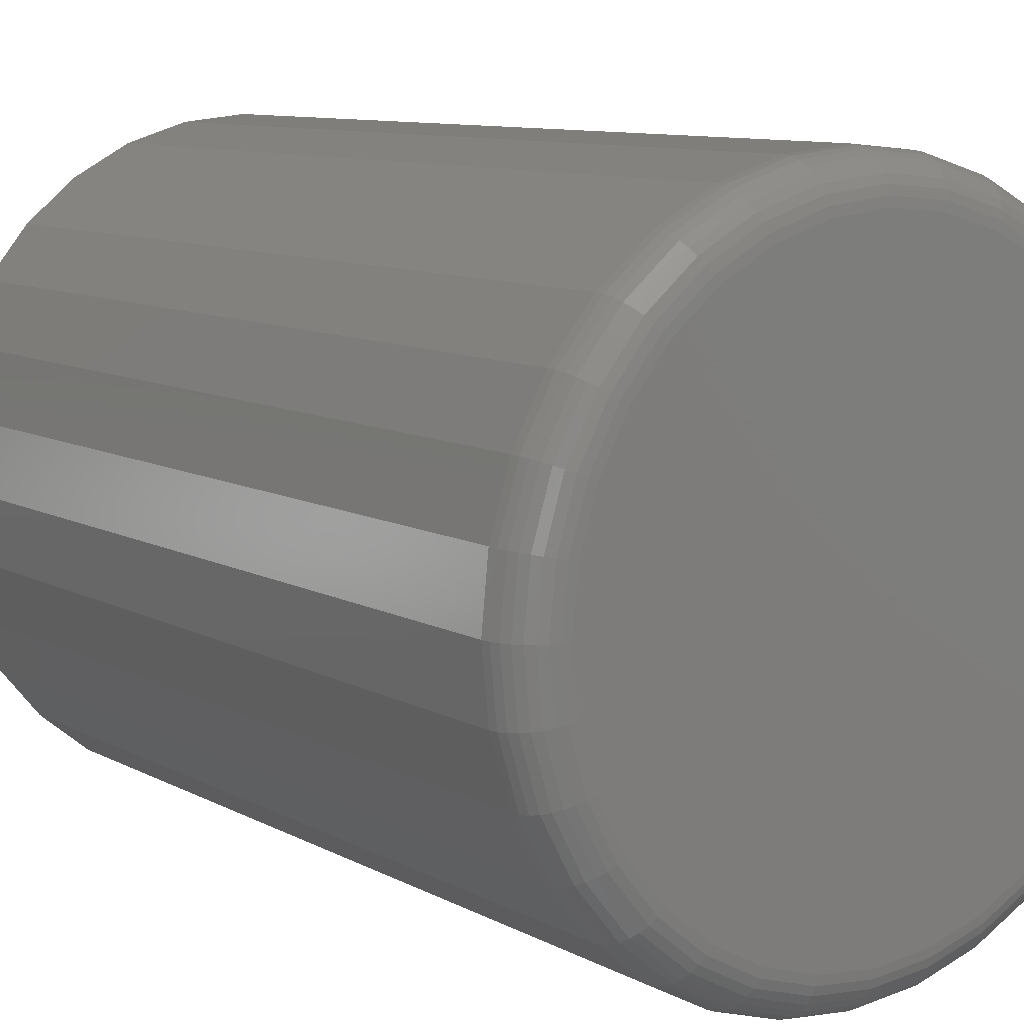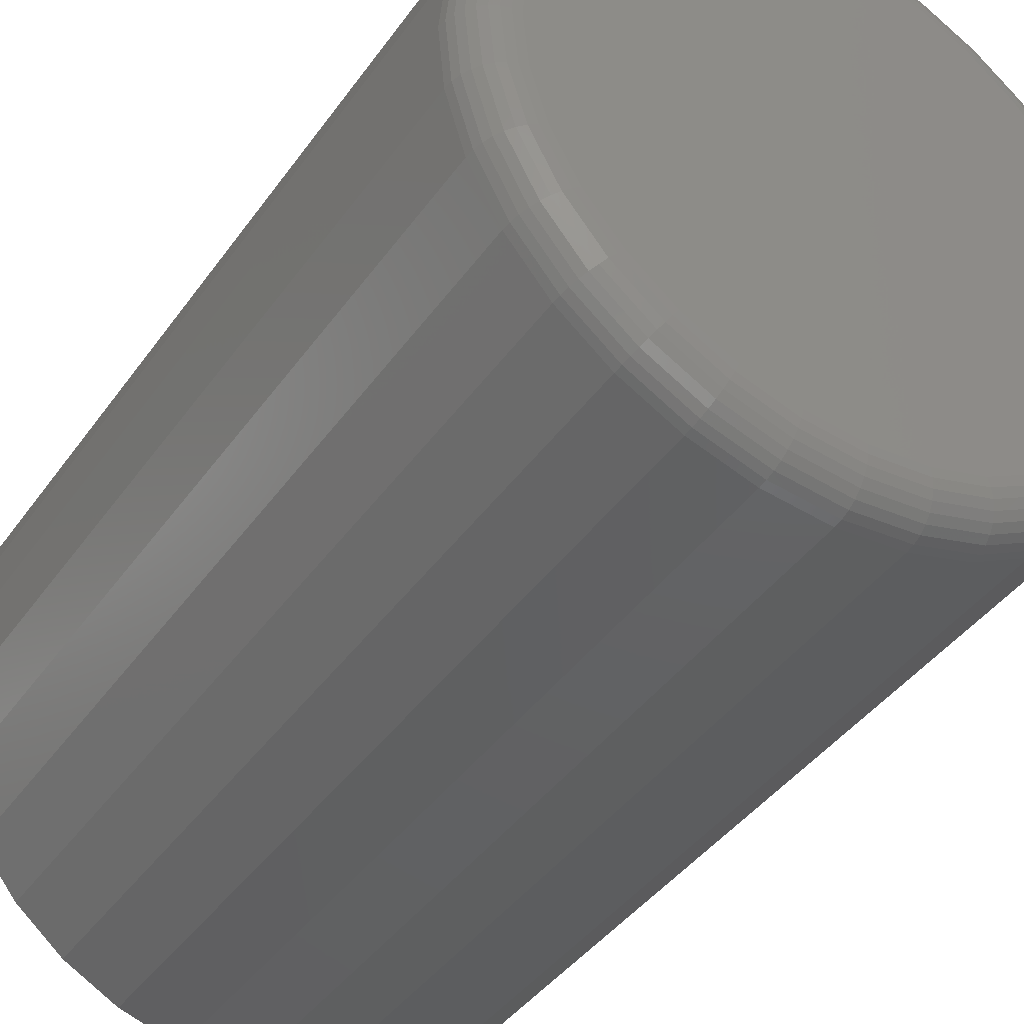
<metadata>
{"format":"stl","ext":"stl","renderer":"f3d","projection":"perspective","resolution":1024,"background":"white","views":[{"elev":9.4,"azim":-35.7,"up":"+Y"},{"elev":-41.4,"azim":-32.2,"up":"+Y"}]}
</metadata>
<code>
# stl→obj: 352 verts, 700 faces
v 0.1201 -0.002632 0.007812
v 0.1201 -0.002632 0.3125
v 0.1178 -0.02522 0.007812
v 0.1178 -0.02522 0.3125
v 0.1113 -0.04694 0.007812
v 0.1113 -0.04694 0.3125
v 0.1006 -0.06696 0.007812
v 0.1006 -0.06696 0.3125
v 0.08615 -0.08451 0.007812
v 0.08615 -0.08451 0.3125
v 0.06861 -0.09891 0.007812
v 0.06861 -0.09891 0.3125
v 0.04859 -0.1096 0.007812
v 0.04859 -0.1096 0.3125
v 0.02687 -0.1162 0.007812
v 0.02687 -0.1162 0.3125
v 0.004276 -0.1184 0.007812
v 0.004276 -0.1184 0.3125
v -0.01831 -0.1162 0.007812
v -0.01831 -0.1162 0.3125
v -0.04003 -0.1096 0.007812
v -0.04003 -0.1096 0.3125
v -0.06005 -0.09891 0.007812
v -0.06005 -0.09891 0.3125
v -0.0776 -0.08451 0.007812
v -0.0776 -0.08451 0.3125
v -0.092 -0.06696 0.007812
v -0.092 -0.06696 0.3125
v -0.1027 -0.04694 0.007812
v -0.1027 -0.04694 0.3125
v -0.1093 -0.02522 0.007812
v -0.1093 -0.02522 0.3125
v -0.1115 -0.002632 0.007812
v -0.1115 -0.002632 0.3125
v -0.1093 0.01996 0.007812
v -0.1093 0.01996 0.3125
v -0.1027 0.04168 0.007812
v -0.1027 0.04168 0.3125
v -0.092 0.0617 0.007812
v -0.092 0.0617 0.3125
v -0.0776 0.07924 0.007812
v -0.0776 0.07924 0.3125
v -0.06005 0.09364 0.007812
v -0.06005 0.09364 0.3125
v -0.04003 0.1043 0.007812
v -0.04003 0.1043 0.3125
v -0.01831 0.1109 0.007812
v -0.01831 0.1109 0.3125
v 0.004276 0.1132 0.007812
v 0.004276 0.1132 0.3125
v 0.02687 0.1109 0.007812
v 0.02687 0.1109 0.3125
v 0.04859 0.1043 0.007812
v 0.04859 0.1043 0.3125
v 0.06861 0.09364 0.007812
v 0.06861 0.09364 0.3125
v 0.08615 0.07924 0.007812
v 0.08615 0.07924 0.3125
v 0.1006 0.0617 0.007812
v 0.1006 0.0617 0.3125
v 0.1113 0.04168 0.007812
v 0.1113 0.04168 0.3125
v 0.1178 0.01996 0.007812
v 0.1178 0.01996 0.3125
v -0.01526 0.09561 0.3281
v 0.02382 0.09561 0.3281
v 0.004276 0.09753 0.3281
v -0.03405 0.08991 0.3281
v 0.04261 0.08991 0.3281
v -0.05137 0.08065 0.3281
v 0.05992 0.08065 0.3281
v 0.05992 -0.08592 0.3281
v -0.03405 -0.09517 0.3281
v 0.04261 -0.09517 0.3281
v -0.01526 -0.1009 0.3281
v 0.02382 -0.1009 0.3281
v 0.004276 -0.1028 0.3281
v 0.0751 0.0682 0.3281
v -0.06655 0.0682 0.3281
v 0.08756 0.05302 0.3281
v -0.07901 0.05302 0.3281
v 0.09682 0.0357 0.3281
v -0.08826 0.0357 0.3281
v 0.1025 0.01691 0.3281
v -0.09396 0.01691 0.3281
v 0.1044 -0.002632 0.3281
v -0.09589 -0.002632 0.3281
v 0.1025 -0.02217 0.3281
v -0.09396 -0.02217 0.3281
v 0.09682 -0.04096 0.3281
v -0.08826 -0.04096 0.3281
v 0.08756 -0.05828 0.3281
v -0.07901 -0.05828 0.3281
v 0.0751 -0.07346 0.3281
v -0.06655 -0.07346 0.3281
v -0.05137 -0.08592 0.3281
v 0.1075 -0.002632 0.3278
v 0.1055 -0.02277 0.3278
v 0.1104 -0.002632 0.3269
v 0.1084 -0.02334 0.3269
v 0.1131 -0.002632 0.3255
v 0.111 -0.02387 0.3255
v 0.1155 -0.002632 0.3235
v 0.1134 -0.02433 0.3235
v 0.1174 -0.002632 0.3212
v 0.1153 -0.02471 0.3212
v 0.1189 -0.002632 0.3185
v 0.1167 -0.02499 0.3185
v 0.1198 -0.002632 0.3155
v 0.1175 -0.02516 0.3155
v -0.09695 -0.02277 0.3278
v -0.09894 -0.002632 0.3278
v -0.09983 -0.02334 0.3269
v -0.1019 -0.002632 0.3269
v -0.1025 -0.02387 0.3255
v -0.1046 -0.002632 0.3255
v -0.1048 -0.02433 0.3235
v -0.1069 -0.002632 0.3235
v -0.1067 -0.02471 0.3212
v -0.1089 -0.002632 0.3212
v -0.1081 -0.02499 0.3185
v -0.1103 -0.002632 0.3185
v -0.109 -0.02516 0.3155
v -0.1112 -0.002632 0.3155
v -0.09108 -0.04213 0.3278
v -0.09379 -0.04325 0.3269
v -0.09628 -0.04428 0.3255
v -0.09847 -0.04519 0.3235
v -0.1003 -0.04593 0.3212
v -0.1016 -0.04649 0.3185
v -0.1024 -0.04683 0.3155
v -0.08154 -0.05997 0.3278
v -0.08398 -0.0616 0.3269
v -0.08623 -0.0631 0.3255
v -0.08819 -0.06442 0.3235
v -0.08981 -0.0655 0.3212
v -0.09101 -0.0663 0.3185
v -0.09175 -0.06679 0.3155
v -0.06871 -0.07561 0.3278
v -0.07078 -0.07769 0.3269
v -0.07269 -0.0796 0.3255
v -0.07436 -0.08127 0.3235
v -0.07574 -0.08265 0.3212
v -0.07676 -0.08367 0.3185
v -0.07739 -0.08429 0.3155
v -0.05307 -0.08845 0.3278
v -0.05469 -0.09089 0.3269
v -0.05619 -0.09313 0.3255
v -0.05751 -0.0951 0.3235
v -0.05859 -0.09672 0.3212
v -0.05939 -0.09792 0.3185
v -0.05989 -0.09866 0.3155
v -0.03522 -0.09799 0.3278
v -0.03634 -0.1007 0.3269
v -0.03738 -0.1032 0.3255
v -0.03828 -0.1054 0.3235
v -0.03903 -0.1072 0.3212
v -0.03958 -0.1085 0.3185
v -0.03992 -0.1093 0.3155
v -0.01586 -0.1039 0.3278
v -0.01643 -0.1067 0.3269
v -0.01696 -0.1094 0.3255
v -0.01742 -0.1117 0.3235
v -0.0178 -0.1136 0.3212
v -0.01808 -0.115 0.3185
v -0.01825 -0.1159 0.3155
v 0.004276 -0.1058 0.3278
v 0.004276 -0.1088 0.3269
v 0.004276 -0.1115 0.3255
v 0.004276 -0.1138 0.3235
v 0.004276 -0.1158 0.3212
v 0.004276 -0.1172 0.3185
v 0.004276 -0.1181 0.3155
v 0.02441 -0.1039 0.3278
v 0.02498 -0.1067 0.3269
v 0.02551 -0.1094 0.3255
v 0.02597 -0.1117 0.3235
v 0.02635 -0.1136 0.3212
v 0.02663 -0.115 0.3185
v 0.02681 -0.1159 0.3155
v 0.04377 -0.09799 0.3278
v 0.0449 -0.1007 0.3269
v 0.04593 -0.1032 0.3255
v 0.04684 -0.1054 0.3235
v 0.04758 -0.1072 0.3212
v 0.04813 -0.1085 0.3185
v 0.04847 -0.1093 0.3155
v 0.06162 -0.08845 0.3278
v 0.06325 -0.09089 0.3269
v 0.06475 -0.09313 0.3255
v 0.06606 -0.0951 0.3235
v 0.06714 -0.09672 0.3212
v 0.06794 -0.09792 0.3185
v 0.06844 -0.09866 0.3155
v 0.07726 -0.07561 0.3278
v 0.07933 -0.07769 0.3269
v 0.08124 -0.0796 0.3255
v 0.08292 -0.08127 0.3235
v 0.08429 -0.08265 0.3212
v 0.08531 -0.08367 0.3185
v 0.08594 -0.08429 0.3155
v 0.09009 -0.05997 0.3278
v 0.09253 -0.0616 0.3269
v 0.09478 -0.0631 0.3255
v 0.09675 -0.06442 0.3235
v 0.09836 -0.0655 0.3212
v 0.09956 -0.0663 0.3185
v 0.1003 -0.06679 0.3155
v 0.09963 -0.04213 0.3278
v 0.1023 -0.04325 0.3269
v 0.1048 -0.04428 0.3255
v 0.107 -0.04519 0.3235
v 0.1088 -0.04593 0.3212
v 0.1102 -0.04649 0.3185
v 0.111 -0.04683 0.3155
v -0.09695 0.0175 0.3278
v -0.09983 0.01808 0.3269
v -0.1025 0.0186 0.3255
v -0.1048 0.01906 0.3235
v -0.1067 0.01944 0.3212
v -0.1081 0.01973 0.3185
v -0.109 0.0199 0.3155
v 0.1055 0.0175 0.3278
v 0.1084 0.01808 0.3269
v 0.111 0.0186 0.3255
v 0.1134 0.01906 0.3235
v 0.1153 0.01944 0.3212
v 0.1167 0.01973 0.3185
v 0.1175 0.0199 0.3155
v 0.09963 0.03687 0.3278
v 0.1023 0.03799 0.3269
v 0.1048 0.03902 0.3255
v 0.107 0.03993 0.3235
v 0.1088 0.04067 0.3212
v 0.1102 0.04122 0.3185
v 0.111 0.04156 0.3155
v 0.09009 0.05471 0.3278
v 0.09253 0.05634 0.3269
v 0.09478 0.05784 0.3255
v 0.09675 0.05916 0.3235
v 0.09836 0.06023 0.3212
v 0.09956 0.06104 0.3185
v 0.1003 0.06153 0.3155
v 0.07726 0.07035 0.3278
v 0.07933 0.07242 0.3269
v 0.08124 0.07433 0.3255
v 0.08292 0.07601 0.3235
v 0.08429 0.07738 0.3212
v 0.08531 0.0784 0.3185
v 0.08594 0.07903 0.3155
v 0.06162 0.08319 0.3278
v 0.06325 0.08562 0.3269
v 0.06475 0.08787 0.3255
v 0.06606 0.08984 0.3235
v 0.06714 0.09145 0.3212
v 0.06794 0.09265 0.3185
v 0.06844 0.09339 0.3155
v 0.04377 0.09272 0.3278
v 0.0449 0.09543 0.3269
v 0.04593 0.09793 0.3255
v 0.04684 0.1001 0.3235
v 0.04758 0.1019 0.3212
v 0.04813 0.1032 0.3185
v 0.04847 0.1041 0.3155
v 0.02441 0.0986 0.3278
v 0.02498 0.1015 0.3269
v 0.02551 0.1041 0.3255
v 0.02597 0.1064 0.3235
v 0.02635 0.1084 0.3212
v 0.02663 0.1098 0.3185
v 0.02681 0.1106 0.3155
v 0.004276 0.1006 0.3278
v 0.004276 0.1035 0.3269
v 0.004276 0.1062 0.3255
v 0.004276 0.1086 0.3235
v 0.004276 0.1105 0.3212
v 0.004276 0.112 0.3185
v 0.004276 0.1129 0.3155
v -0.01586 0.0986 0.3278
v -0.01643 0.1015 0.3269
v -0.01696 0.1041 0.3255
v -0.01742 0.1064 0.3235
v -0.0178 0.1084 0.3212
v -0.01808 0.1098 0.3185
v -0.01825 0.1106 0.3155
v -0.03522 0.09272 0.3278
v -0.03634 0.09543 0.3269
v -0.03738 0.09793 0.3255
v -0.03828 0.1001 0.3235
v -0.03903 0.1019 0.3212
v -0.03958 0.1032 0.3185
v -0.03992 0.1041 0.3155
v -0.05307 0.08319 0.3278
v -0.05469 0.08562 0.3269
v -0.05619 0.08787 0.3255
v -0.05751 0.08984 0.3235
v -0.05859 0.09145 0.3212
v -0.05939 0.09265 0.3185
v -0.05989 0.09339 0.3155
v -0.06871 0.07035 0.3278
v -0.07078 0.07242 0.3269
v -0.07269 0.07433 0.3255
v -0.07436 0.07601 0.3235
v -0.07574 0.07738 0.3212
v -0.07676 0.0784 0.3185
v -0.07739 0.07903 0.3155
v -0.08154 0.05471 0.3278
v -0.08398 0.05634 0.3269
v -0.08623 0.05784 0.3255
v -0.08819 0.05916 0.3235
v -0.08981 0.06023 0.3212
v -0.09101 0.06104 0.3185
v -0.09175 0.06153 0.3155
v -0.09108 0.03687 0.3278
v -0.09379 0.03799 0.3269
v -0.09628 0.03902 0.3255
v -0.09847 0.03993 0.3235
v -0.1003 0.04067 0.3212
v -0.1016 0.04122 0.3185
v -0.1024 0.04156 0.3155
v 0.004276 0.1053 0
v 0.02534 0.1033 0
v -0.01679 0.1033 0
v -0.03704 0.09713 0
v 0.0456 0.09713 0
v -0.05571 0.08715 0
v 0.06427 0.08715 0
v 0.0456 -0.1024 0
v -0.03704 -0.1024 0
v 0.06427 -0.09241 0
v -0.01679 -0.1085 0
v 0.02534 -0.1085 0
v 0.004276 -0.1106 0
v -0.05571 -0.09241 0
v -0.07207 -0.07898 0
v 0.08063 -0.07898 0
v -0.0855 -0.06262 0
v 0.09406 -0.06262 0
v -0.09548 -0.04395 0
v 0.104 -0.04395 0
v -0.1016 -0.0237 0
v 0.1102 -0.0237 0
v -0.1037 -0.002632 0
v 0.1123 -0.002632 0
v -0.1016 0.01843 0
v 0.1102 0.01843 0
v -0.09548 0.03869 0
v 0.104 0.03869 0
v -0.0855 0.05736 0
v 0.09406 0.05736 0
v -0.07207 0.07372 0
v 0.08063 0.07372 0
f 1 2 3
f 3 2 4
f 3 4 5
f 5 4 6
f 5 6 7
f 7 6 8
f 7 8 9
f 9 8 10
f 9 10 11
f 11 10 12
f 11 12 13
f 13 12 14
f 13 14 15
f 15 14 16
f 15 16 17
f 17 16 18
f 17 18 19
f 19 18 20
f 19 20 21
f 21 20 22
f 21 22 23
f 23 22 24
f 23 24 25
f 25 24 26
f 25 26 27
f 27 26 28
f 27 28 29
f 29 28 30
f 29 30 31
f 31 30 32
f 31 32 33
f 33 32 34
f 33 34 35
f 35 34 36
f 35 36 37
f 37 36 38
f 37 38 39
f 39 38 40
f 39 40 41
f 41 40 42
f 41 42 43
f 43 42 44
f 43 44 45
f 45 44 46
f 45 46 47
f 47 46 48
f 47 48 49
f 49 48 50
f 49 50 51
f 51 50 52
f 51 52 53
f 53 52 54
f 53 54 55
f 55 54 56
f 55 56 57
f 57 56 58
f 57 58 59
f 59 58 60
f 59 60 61
f 61 60 62
f 61 62 63
f 63 62 64
f 63 64 1
f 1 64 2
f 65 66 67
f 66 65 68
f 66 68 69
f 69 68 70
f 69 70 71
f 72 73 74
f 74 73 75
f 74 75 76
f 76 75 77
f 71 70 78
f 78 70 79
f 78 79 80
f 80 79 81
f 80 81 82
f 82 81 83
f 82 83 84
f 84 83 85
f 84 85 86
f 86 85 87
f 86 87 88
f 88 87 89
f 88 89 90
f 90 89 91
f 90 91 92
f 92 91 93
f 92 93 94
f 94 93 95
f 94 95 72
f 72 95 96
f 72 96 73
f 86 88 97
f 97 88 98
f 97 98 99
f 99 98 100
f 99 100 101
f 101 100 102
f 101 102 103
f 103 102 104
f 103 104 105
f 105 104 106
f 105 106 107
f 107 106 108
f 107 108 109
f 109 108 110
f 109 110 2
f 2 110 4
f 89 87 111
f 111 87 112
f 111 112 113
f 113 112 114
f 113 114 115
f 115 114 116
f 115 116 117
f 117 116 118
f 117 118 119
f 119 118 120
f 119 120 121
f 121 120 122
f 121 122 123
f 123 122 124
f 123 124 32
f 32 124 34
f 91 89 125
f 125 89 111
f 125 111 126
f 126 111 113
f 126 113 127
f 127 113 115
f 127 115 128
f 128 115 117
f 128 117 129
f 129 117 119
f 129 119 130
f 130 119 121
f 130 121 131
f 131 121 123
f 131 123 30
f 30 123 32
f 93 91 132
f 132 91 125
f 132 125 133
f 133 125 126
f 133 126 134
f 134 126 127
f 134 127 135
f 135 127 128
f 135 128 136
f 136 128 129
f 136 129 137
f 137 129 130
f 137 130 138
f 138 130 131
f 138 131 28
f 28 131 30
f 95 93 139
f 139 93 132
f 139 132 140
f 140 132 133
f 140 133 141
f 141 133 134
f 141 134 142
f 142 134 135
f 142 135 143
f 143 135 136
f 143 136 144
f 144 136 137
f 144 137 145
f 145 137 138
f 145 138 26
f 26 138 28
f 96 95 146
f 146 95 139
f 146 139 147
f 147 139 140
f 147 140 148
f 148 140 141
f 148 141 149
f 149 141 142
f 149 142 150
f 150 142 143
f 150 143 151
f 151 143 144
f 151 144 152
f 152 144 145
f 152 145 24
f 24 145 26
f 73 96 153
f 153 96 146
f 153 146 154
f 154 146 147
f 154 147 155
f 155 147 148
f 155 148 156
f 156 148 149
f 156 149 157
f 157 149 150
f 157 150 158
f 158 150 151
f 158 151 159
f 159 151 152
f 159 152 22
f 22 152 24
f 75 73 160
f 160 73 153
f 160 153 161
f 161 153 154
f 161 154 162
f 162 154 155
f 162 155 163
f 163 155 156
f 163 156 164
f 164 156 157
f 164 157 165
f 165 157 158
f 165 158 166
f 166 158 159
f 166 159 20
f 20 159 22
f 77 75 167
f 167 75 160
f 167 160 168
f 168 160 161
f 168 161 169
f 169 161 162
f 169 162 170
f 170 162 163
f 170 163 171
f 171 163 164
f 171 164 172
f 172 164 165
f 172 165 173
f 173 165 166
f 173 166 18
f 18 166 20
f 76 77 174
f 174 77 167
f 174 167 175
f 175 167 168
f 175 168 176
f 176 168 169
f 176 169 177
f 177 169 170
f 177 170 178
f 178 170 171
f 178 171 179
f 179 171 172
f 179 172 180
f 180 172 173
f 180 173 16
f 16 173 18
f 74 76 181
f 181 76 174
f 181 174 182
f 182 174 175
f 182 175 183
f 183 175 176
f 183 176 184
f 184 176 177
f 184 177 185
f 185 177 178
f 185 178 186
f 186 178 179
f 186 179 187
f 187 179 180
f 187 180 14
f 14 180 16
f 72 74 188
f 188 74 181
f 188 181 189
f 189 181 182
f 189 182 190
f 190 182 183
f 190 183 191
f 191 183 184
f 191 184 192
f 192 184 185
f 192 185 193
f 193 185 186
f 193 186 194
f 194 186 187
f 194 187 12
f 12 187 14
f 94 72 195
f 195 72 188
f 195 188 196
f 196 188 189
f 196 189 197
f 197 189 190
f 197 190 198
f 198 190 191
f 198 191 199
f 199 191 192
f 199 192 200
f 200 192 193
f 200 193 201
f 201 193 194
f 201 194 10
f 10 194 12
f 92 94 202
f 202 94 195
f 202 195 203
f 203 195 196
f 203 196 204
f 204 196 197
f 204 197 205
f 205 197 198
f 205 198 206
f 206 198 199
f 206 199 207
f 207 199 200
f 207 200 208
f 208 200 201
f 208 201 8
f 8 201 10
f 90 92 209
f 209 92 202
f 209 202 210
f 210 202 203
f 210 203 211
f 211 203 204
f 211 204 212
f 212 204 205
f 212 205 213
f 213 205 206
f 213 206 214
f 214 206 207
f 214 207 215
f 215 207 208
f 215 208 6
f 6 208 8
f 88 90 98
f 98 90 209
f 98 209 100
f 100 209 210
f 100 210 102
f 102 210 211
f 102 211 104
f 104 211 212
f 104 212 106
f 106 212 213
f 106 213 108
f 108 213 214
f 108 214 110
f 110 214 215
f 110 215 4
f 4 215 6
f 87 85 112
f 112 85 216
f 112 216 114
f 114 216 217
f 114 217 116
f 116 217 218
f 116 218 118
f 118 218 219
f 118 219 120
f 120 219 220
f 120 220 122
f 122 220 221
f 122 221 124
f 124 221 222
f 124 222 34
f 34 222 36
f 84 86 223
f 223 86 97
f 223 97 224
f 224 97 99
f 224 99 225
f 225 99 101
f 225 101 226
f 226 101 103
f 226 103 227
f 227 103 105
f 227 105 228
f 228 105 107
f 228 107 229
f 229 107 109
f 229 109 64
f 64 109 2
f 82 84 230
f 230 84 223
f 230 223 231
f 231 223 224
f 231 224 232
f 232 224 225
f 232 225 233
f 233 225 226
f 233 226 234
f 234 226 227
f 234 227 235
f 235 227 228
f 235 228 236
f 236 228 229
f 236 229 62
f 62 229 64
f 80 82 237
f 237 82 230
f 237 230 238
f 238 230 231
f 238 231 239
f 239 231 232
f 239 232 240
f 240 232 233
f 240 233 241
f 241 233 234
f 241 234 242
f 242 234 235
f 242 235 243
f 243 235 236
f 243 236 60
f 60 236 62
f 78 80 244
f 244 80 237
f 244 237 245
f 245 237 238
f 245 238 246
f 246 238 239
f 246 239 247
f 247 239 240
f 247 240 248
f 248 240 241
f 248 241 249
f 249 241 242
f 249 242 250
f 250 242 243
f 250 243 58
f 58 243 60
f 71 78 251
f 251 78 244
f 251 244 252
f 252 244 245
f 252 245 253
f 253 245 246
f 253 246 254
f 254 246 247
f 254 247 255
f 255 247 248
f 255 248 256
f 256 248 249
f 256 249 257
f 257 249 250
f 257 250 56
f 56 250 58
f 69 71 258
f 258 71 251
f 258 251 259
f 259 251 252
f 259 252 260
f 260 252 253
f 260 253 261
f 261 253 254
f 261 254 262
f 262 254 255
f 262 255 263
f 263 255 256
f 263 256 264
f 264 256 257
f 264 257 54
f 54 257 56
f 66 69 265
f 265 69 258
f 265 258 266
f 266 258 259
f 266 259 267
f 267 259 260
f 267 260 268
f 268 260 261
f 268 261 269
f 269 261 262
f 269 262 270
f 270 262 263
f 270 263 271
f 271 263 264
f 271 264 52
f 52 264 54
f 67 66 272
f 272 66 265
f 272 265 273
f 273 265 266
f 273 266 274
f 274 266 267
f 274 267 275
f 275 267 268
f 275 268 276
f 276 268 269
f 276 269 277
f 277 269 270
f 277 270 278
f 278 270 271
f 278 271 50
f 50 271 52
f 65 67 279
f 279 67 272
f 279 272 280
f 280 272 273
f 280 273 281
f 281 273 274
f 281 274 282
f 282 274 275
f 282 275 283
f 283 275 276
f 283 276 284
f 284 276 277
f 284 277 285
f 285 277 278
f 285 278 48
f 48 278 50
f 68 65 286
f 286 65 279
f 286 279 287
f 287 279 280
f 287 280 288
f 288 280 281
f 288 281 289
f 289 281 282
f 289 282 290
f 290 282 283
f 290 283 291
f 291 283 284
f 291 284 292
f 292 284 285
f 292 285 46
f 46 285 48
f 70 68 293
f 293 68 286
f 293 286 294
f 294 286 287
f 294 287 295
f 295 287 288
f 295 288 296
f 296 288 289
f 296 289 297
f 297 289 290
f 297 290 298
f 298 290 291
f 298 291 299
f 299 291 292
f 299 292 44
f 44 292 46
f 79 70 300
f 300 70 293
f 300 293 301
f 301 293 294
f 301 294 302
f 302 294 295
f 302 295 303
f 303 295 296
f 303 296 304
f 304 296 297
f 304 297 305
f 305 297 298
f 305 298 306
f 306 298 299
f 306 299 42
f 42 299 44
f 81 79 307
f 307 79 300
f 307 300 308
f 308 300 301
f 308 301 309
f 309 301 302
f 309 302 310
f 310 302 303
f 310 303 311
f 311 303 304
f 311 304 312
f 312 304 305
f 312 305 313
f 313 305 306
f 313 306 40
f 40 306 42
f 83 81 314
f 314 81 307
f 314 307 315
f 315 307 308
f 315 308 316
f 316 308 309
f 316 309 317
f 317 309 310
f 317 310 318
f 318 310 311
f 318 311 319
f 319 311 312
f 319 312 320
f 320 312 313
f 320 313 38
f 38 313 40
f 85 83 216
f 216 83 314
f 216 314 217
f 217 314 315
f 217 315 218
f 218 315 316
f 218 316 219
f 219 316 317
f 219 317 220
f 220 317 318
f 220 318 221
f 221 318 319
f 221 319 222
f 222 319 320
f 222 320 36
f 36 320 38
f 321 322 323
f 324 323 322
f 325 324 322
f 326 324 325
f 327 326 325
f 328 329 330
f 331 329 328
f 332 331 328
f 333 331 332
f 329 334 330
f 330 334 335
f 330 335 336
f 336 335 337
f 336 337 338
f 338 337 339
f 338 339 340
f 340 339 341
f 340 341 342
f 342 341 343
f 342 343 344
f 344 343 345
f 344 345 346
f 346 345 347
f 346 347 348
f 348 347 349
f 348 349 350
f 350 349 351
f 350 351 352
f 352 351 326
f 352 326 327
f 343 31 33
f 343 341 31
f 1 342 344
f 1 3 342
f 339 29 31
f 339 31 341
f 337 25 27
f 27 29 337
f 337 29 339
f 329 21 23
f 329 23 334
f 23 335 334
f 331 17 19
f 19 21 331
f 331 21 329
f 328 13 15
f 328 15 332
f 15 333 332
f 330 9 11
f 11 13 330
f 330 13 328
f 340 5 7
f 340 7 338
f 7 336 338
f 3 5 342
f 342 5 340
f 25 337 335
f 335 23 25
f 17 331 333
f 333 15 17
f 9 330 336
f 336 7 9
f 344 63 1
f 344 346 63
f 33 345 343
f 33 35 345
f 348 61 63
f 348 63 346
f 350 57 59
f 59 61 350
f 350 61 348
f 325 53 55
f 325 55 327
f 55 352 327
f 322 49 51
f 51 53 322
f 322 53 325
f 324 45 47
f 324 47 323
f 47 321 323
f 326 41 43
f 43 45 326
f 326 45 324
f 347 37 39
f 347 39 349
f 39 351 349
f 35 37 345
f 345 37 347
f 57 350 352
f 352 55 57
f 49 322 321
f 321 47 49
f 41 326 351
f 351 39 41

</code>
